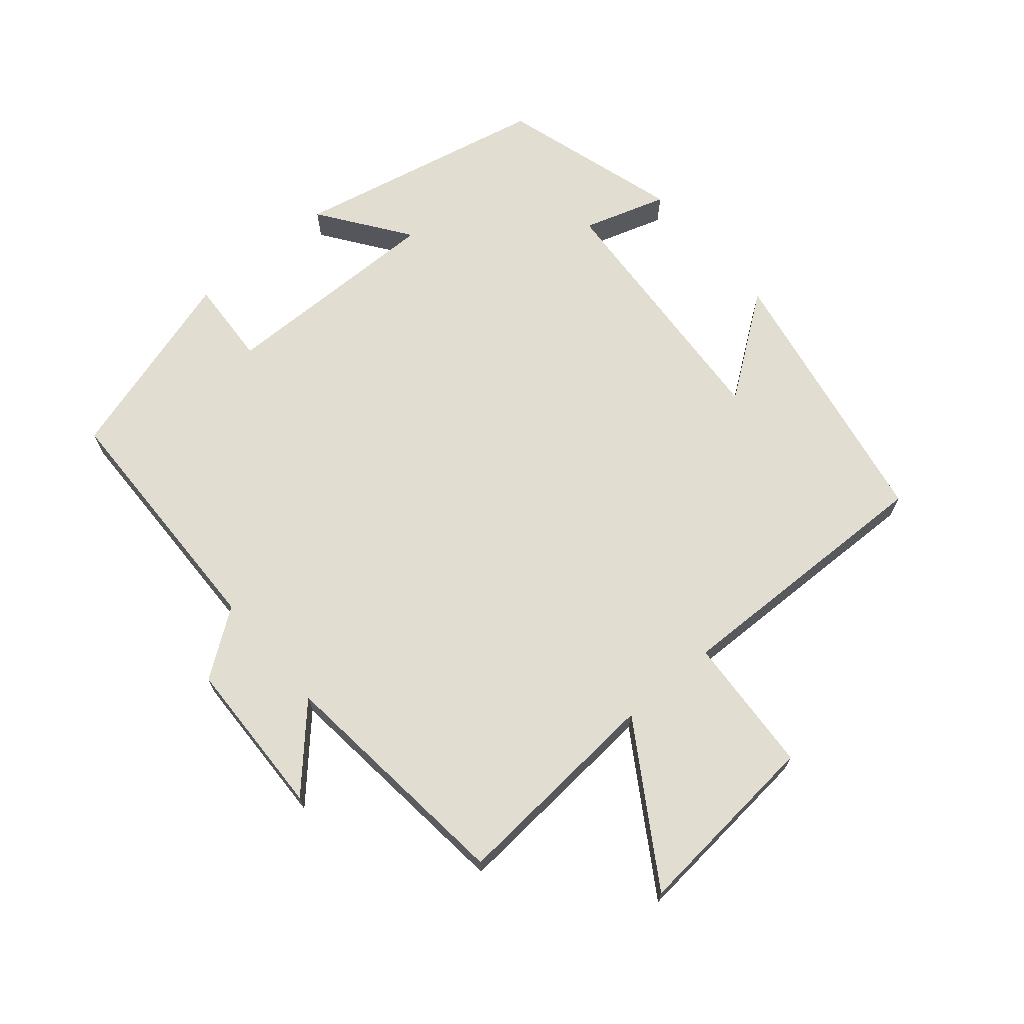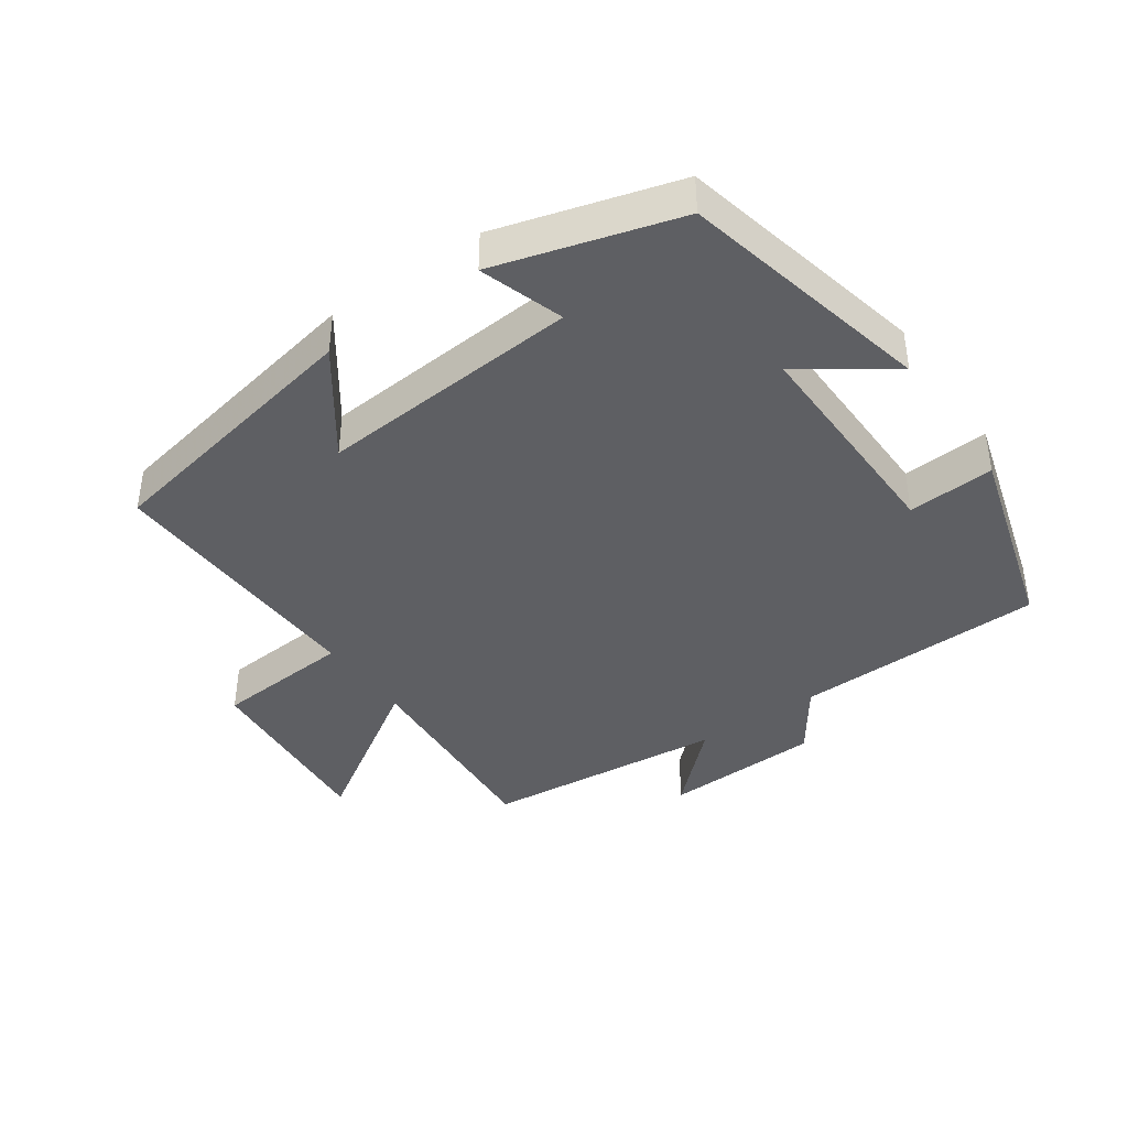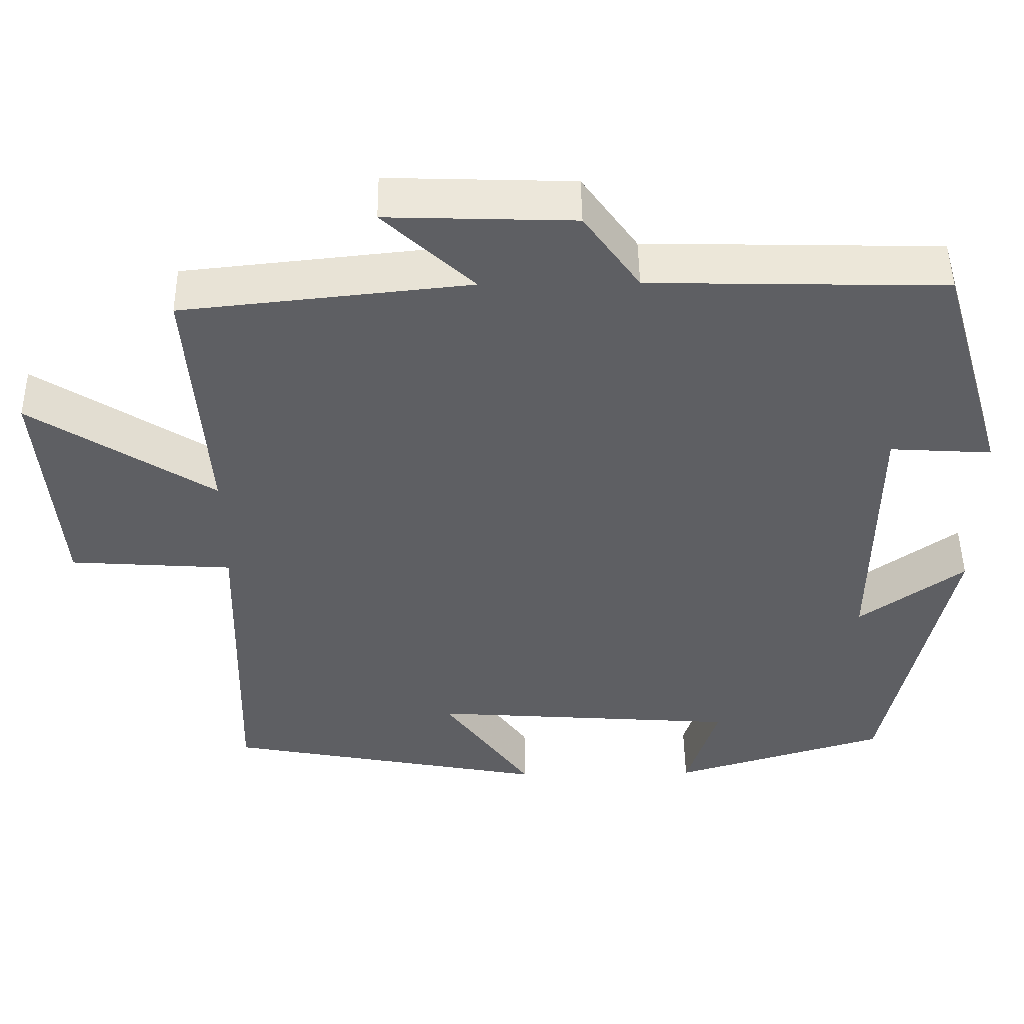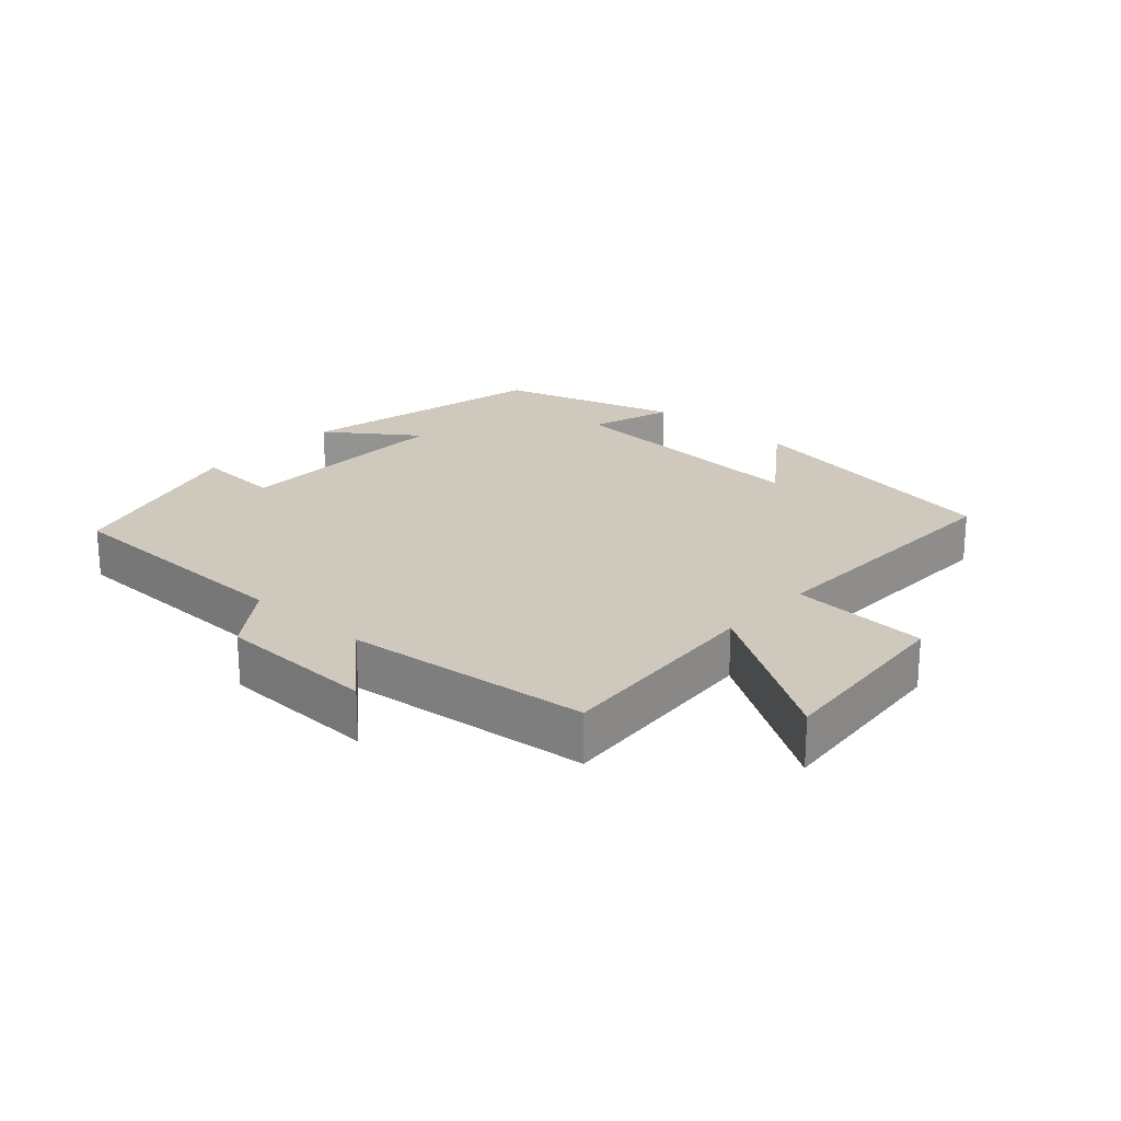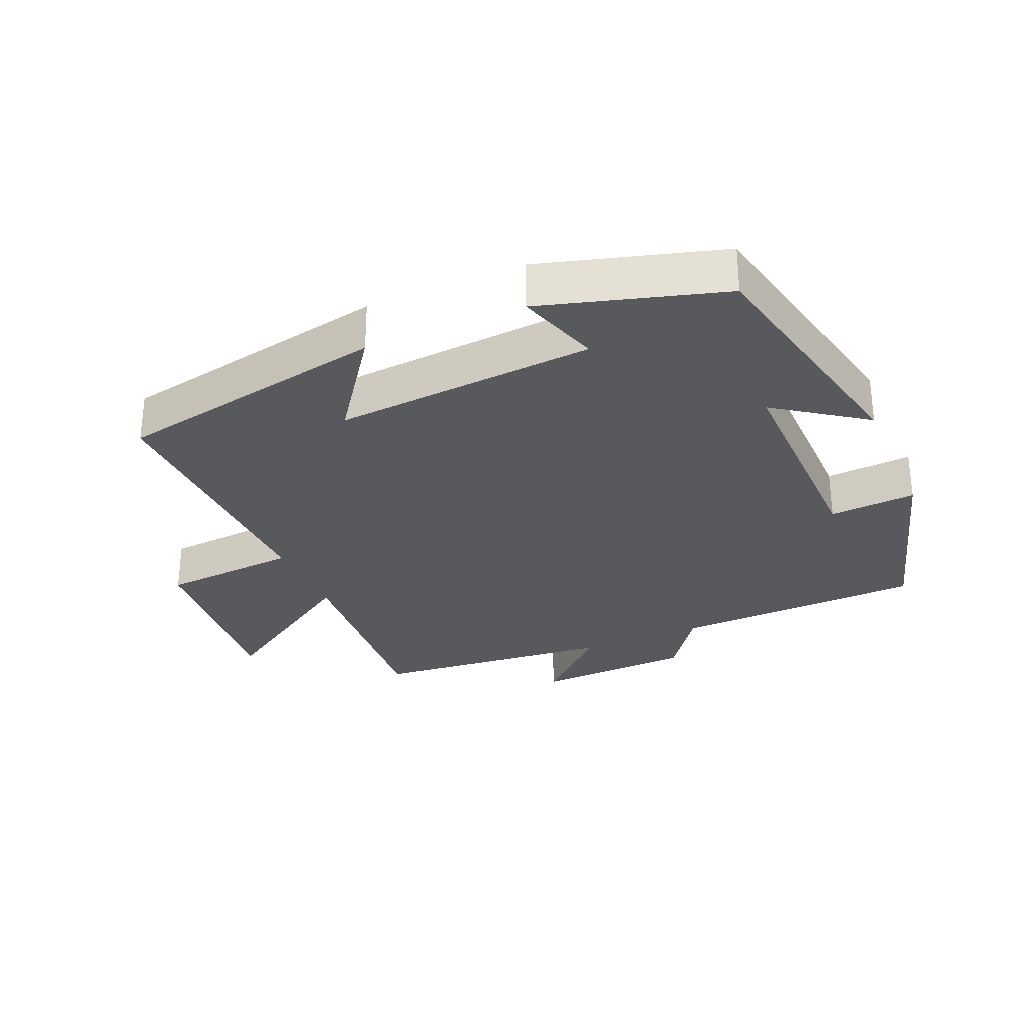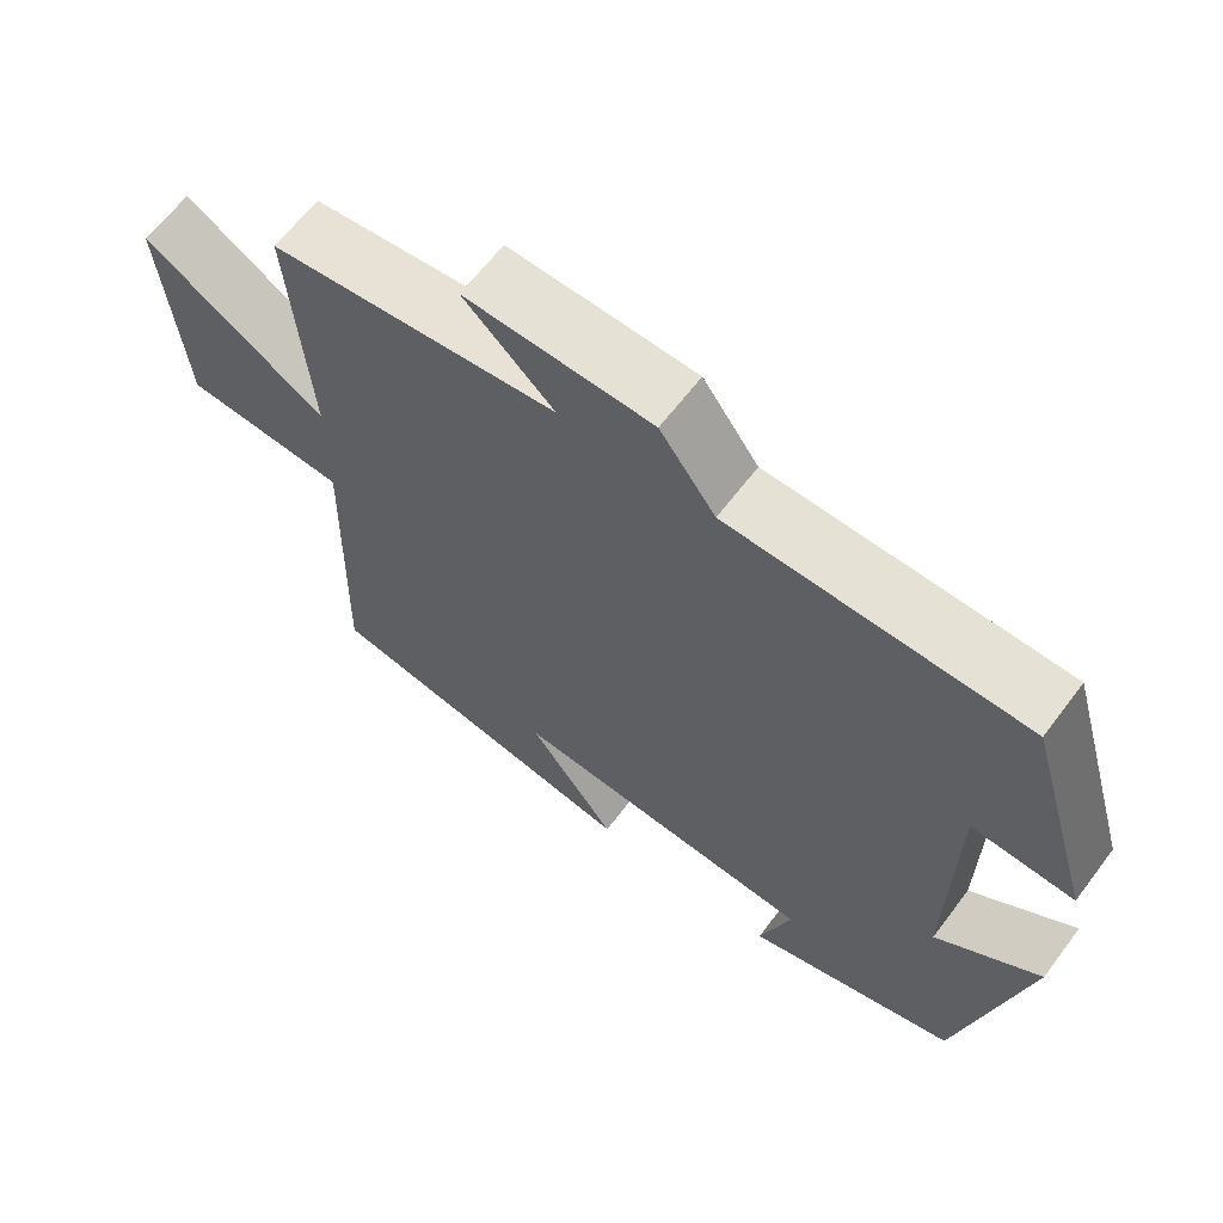
<metadata>
{"format":"obj","ext":"obj","renderer":"f3d","projection":"perspective","resolution":1024,"background":"white","views":[{"elev":68.4,"azim":49.6,"up":"+Y"},{"elev":-40.6,"azim":-144.7,"up":"+Y"},{"elev":48.2,"azim":179.2,"up":"+Z"},{"elev":22.3,"azim":42.1,"up":"+Y"},{"elev":-29.9,"azim":-156.5,"up":"+Y"},{"elev":63.7,"azim":-143.0,"up":"+Z"}]}
</metadata>
<code>
v -0.413 0.07 0.491
v -0.036 0.07 0.5
v 0.035 0.07 0.599
v 0.273 0.07 0.607
v 0.158 0.07 0.5
v 0.524 0.07 0.462
v 0.5 0.07 0.14
v 0.733 0.07 0.288
v 0.707 0.07 0
v 0.5 0.07 -0.014
v 0.51 0.07 -0.423
v 0.097 0.07 -0.5
v 0.209 0.07 -0.346
v -0.185 0.07 -0.374
v -0.145 0.07 -0.5
v -0.417 0.07 -0.42
v -0.5 0.07 -0.038
v -0.366 0.07 -0.134
v -0.37 0.07 0.206
v -0.5 0.07 0.198
v -0.413 0 0.491
v -0.036 0 0.5
v 0.035 0 0.599
v 0.273 0 0.607
v 0.158 0 0.5
v 0.524 0 0.462
v 0.5 0 0.14
v 0.733 0 0.288
v 0.707 0 0
v 0.5 0 -0.014
v 0.51 0 -0.423
v 0.097 0 -0.5
v 0.209 0 -0.346
v -0.185 0 -0.374
v -0.145 0 -0.5
v -0.417 0 -0.42
v -0.5 0 -0.038
v -0.366 0 -0.134
v -0.37 0 0.206
v -0.5 0 0.198
f 19 20 1 2
f 18 19 2
f 15 16 17 18
f 14 15 18
f 13 14 18 2
f 10 11 12 13
f 10 13 2 3
f 7 8 9 10
f 7 10 3
f 5 6 7
f 5 7 3
f 3 4 5
f 22 21 40 39
f 22 39 38
f 38 37 36 35
f 38 35 34
f 22 38 34 33
f 33 32 31 30
f 23 22 33 30
f 30 29 28 27
f 23 30 27
f 27 26 25
f 23 27 25
f 25 24 23
f 1 21 22 2
f 2 22 23 3
f 3 23 24 4
f 4 24 25 5
f 5 25 26 6
f 6 26 27 7
f 7 27 28 8
f 8 28 29 9
f 9 29 30 10
f 10 30 31 11
f 11 31 32 12
f 12 32 33 13
f 13 33 34 14
f 14 34 35 15
f 15 35 36 16
f 16 36 37 17
f 17 37 38 18
f 18 38 39 19
f 19 39 40 20
f 20 40 21 1

</code>
